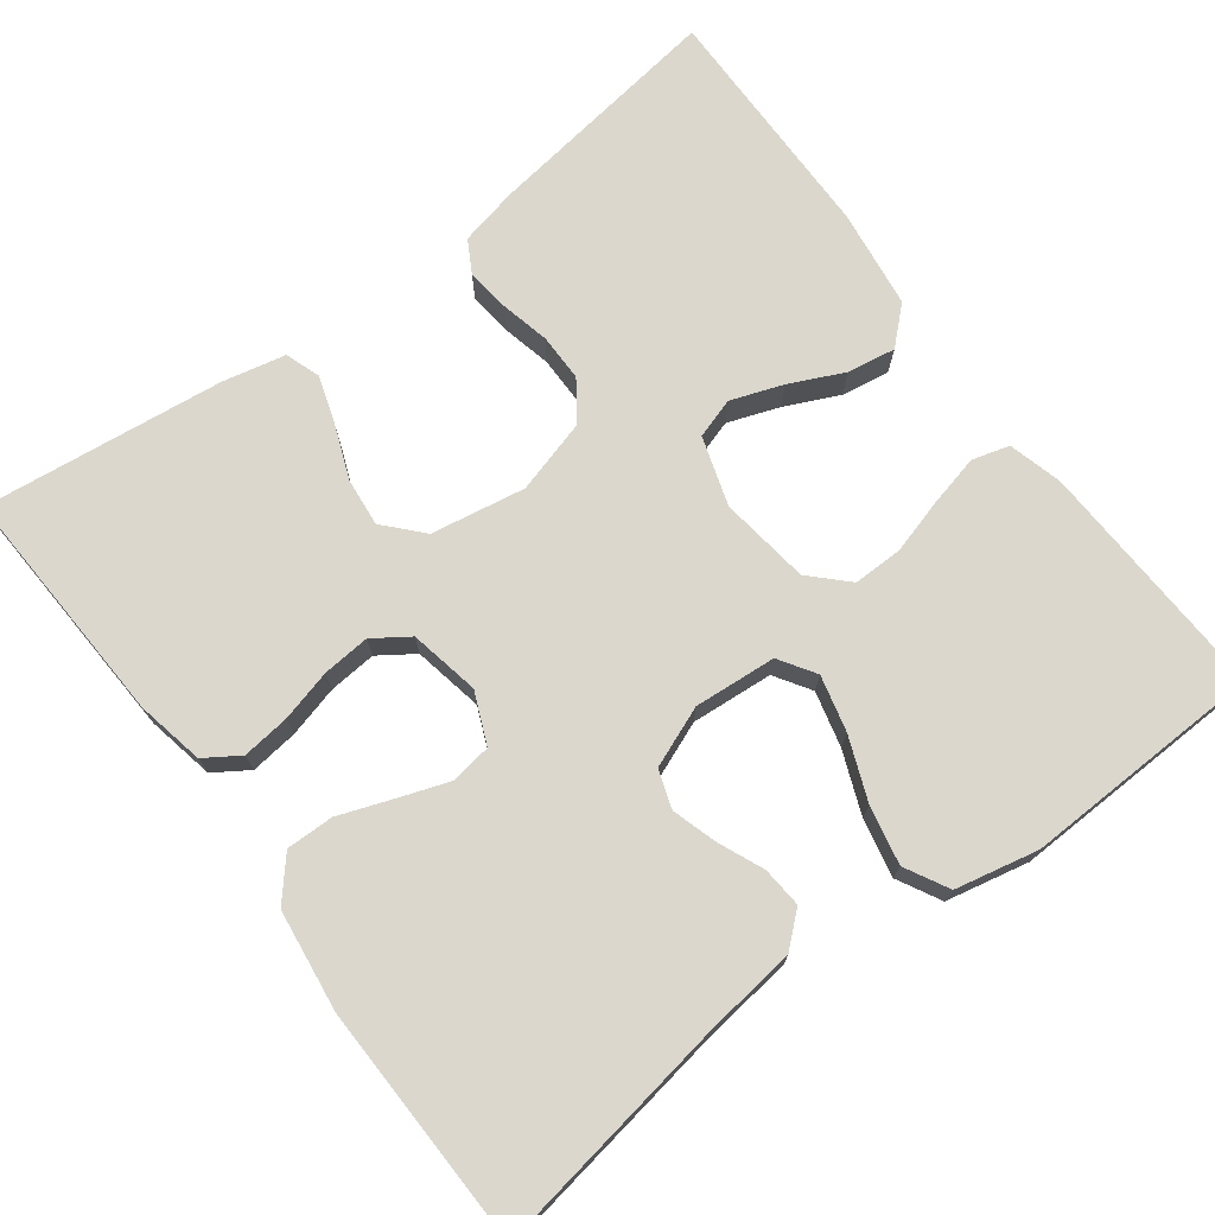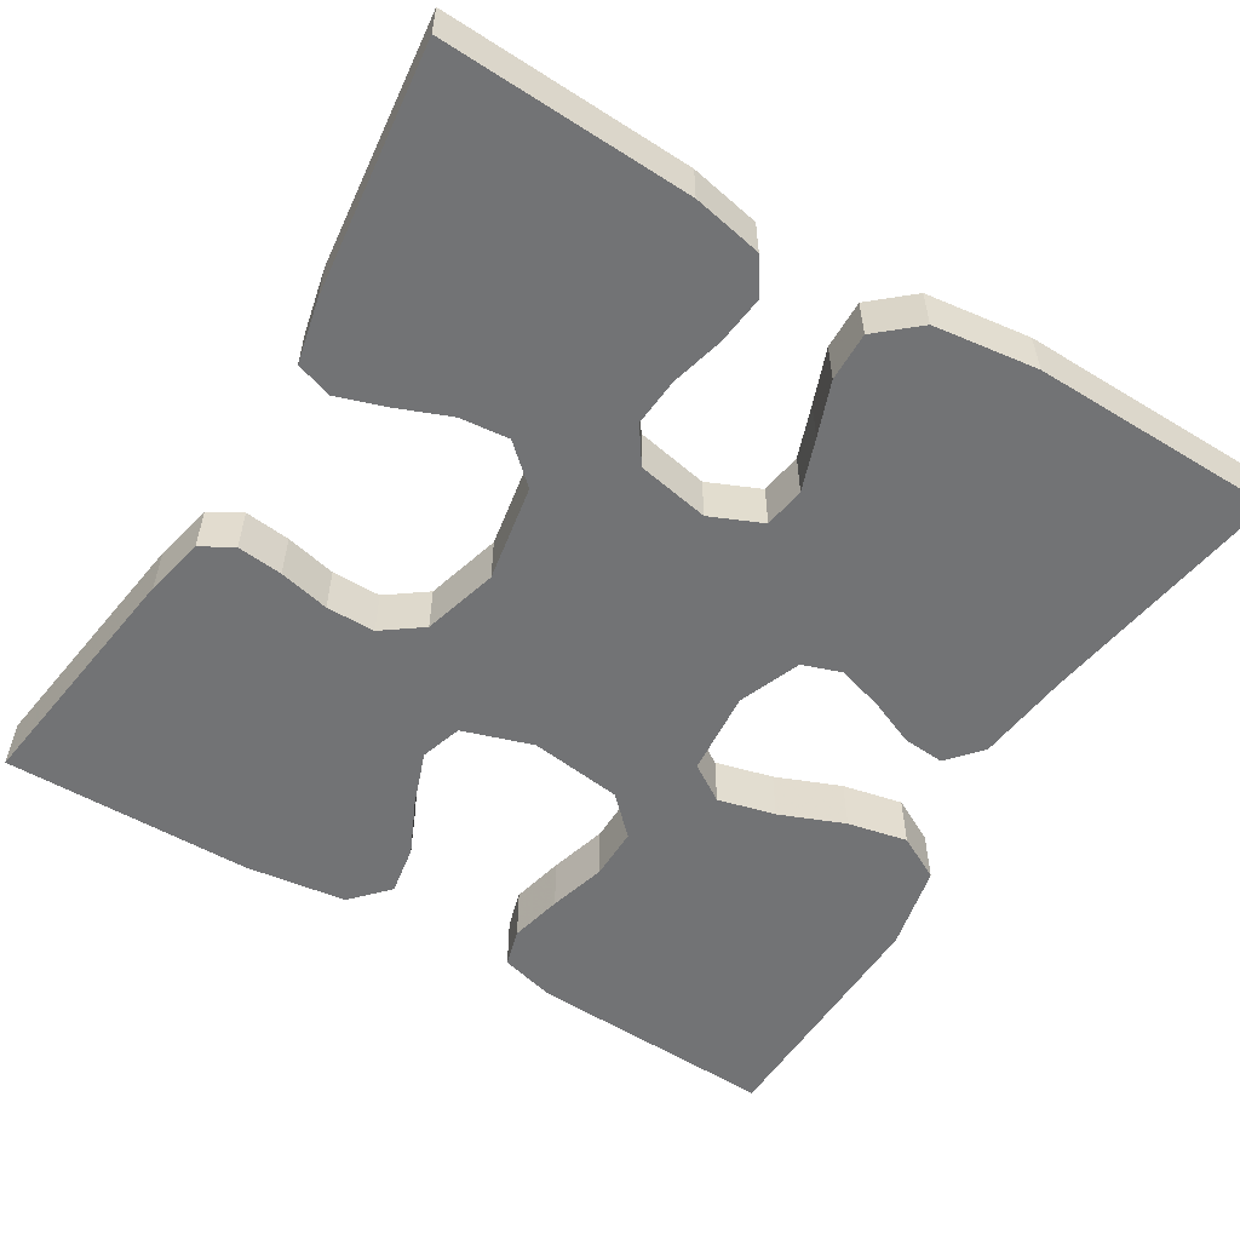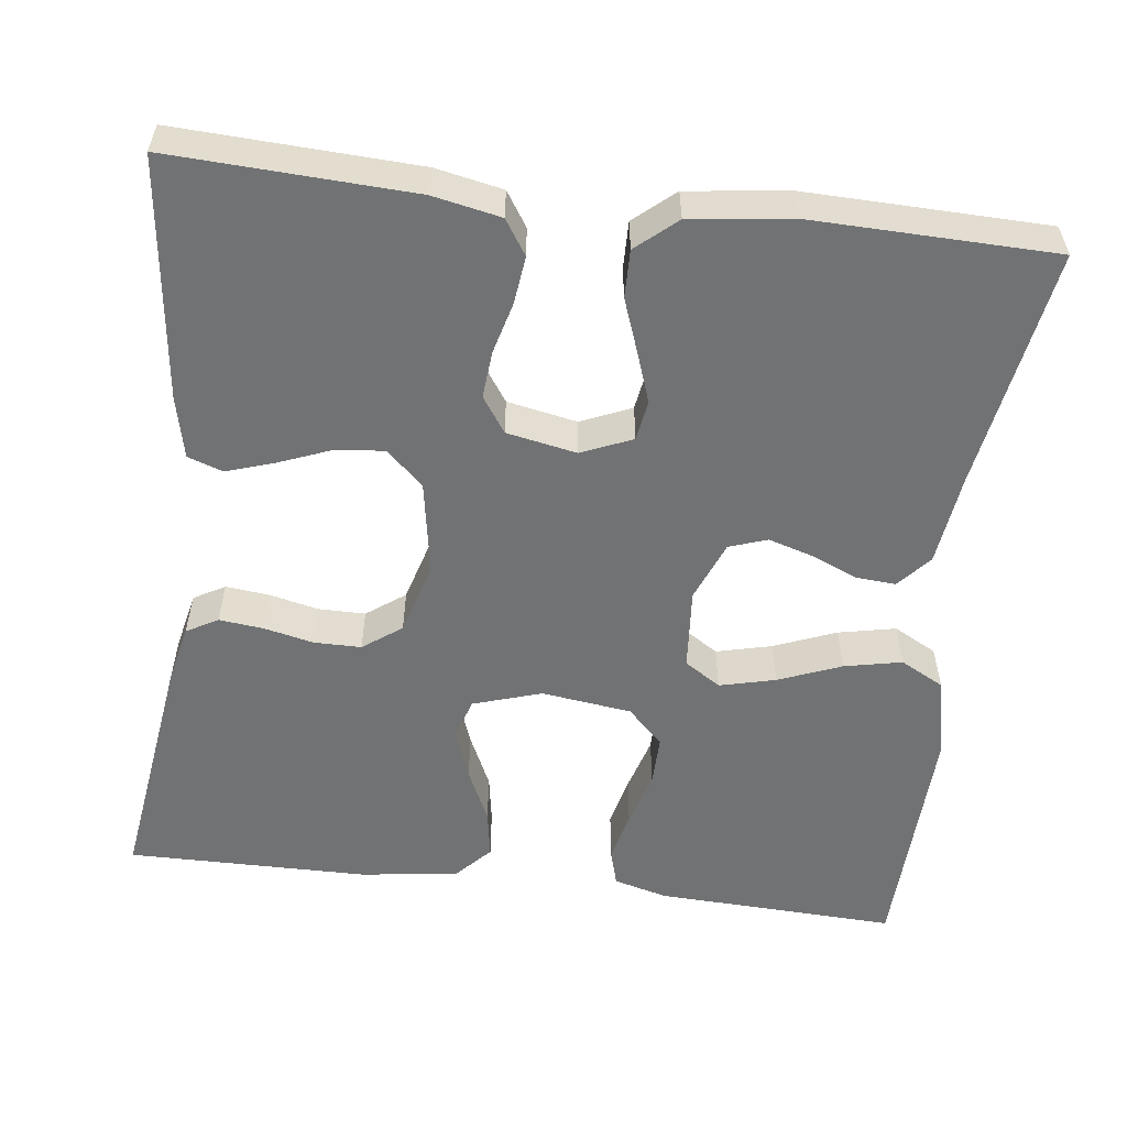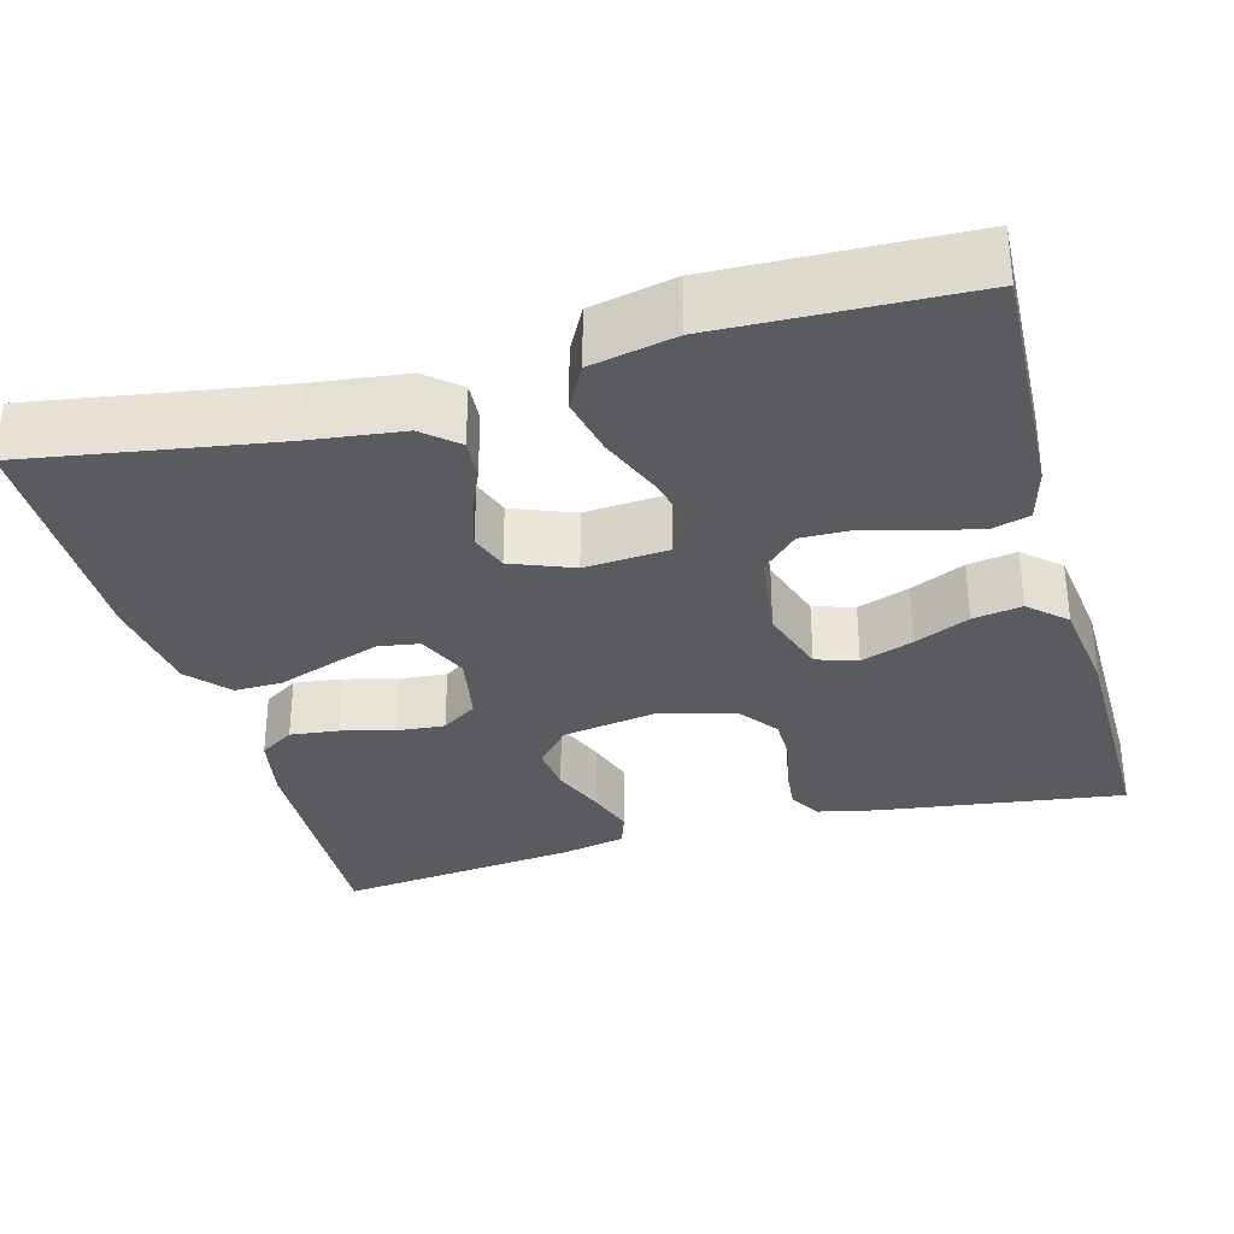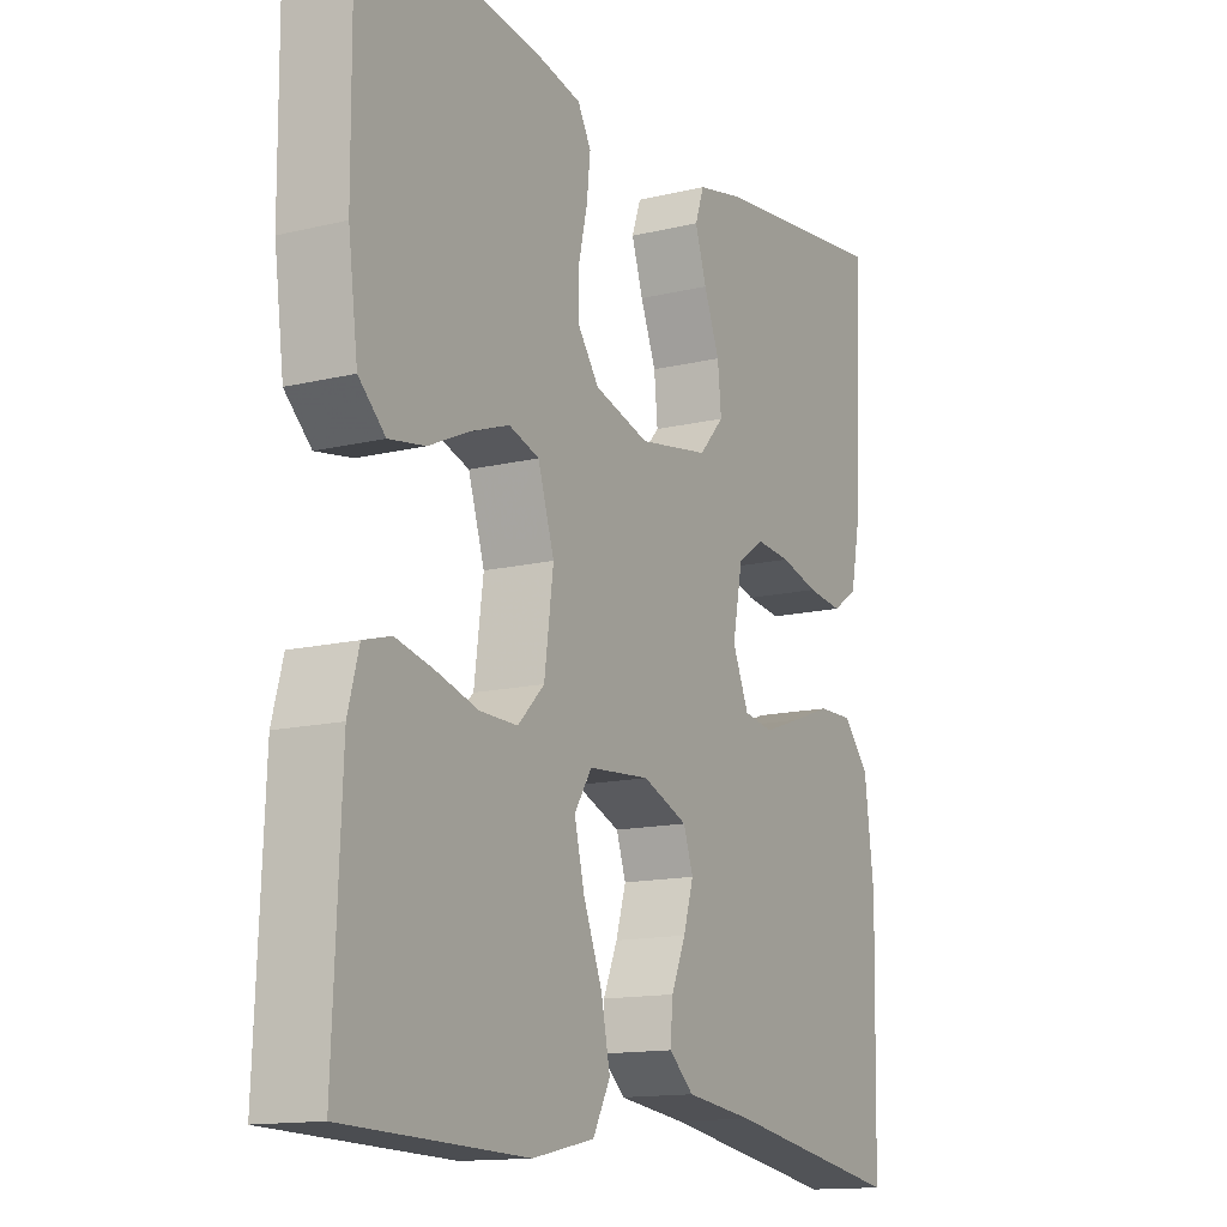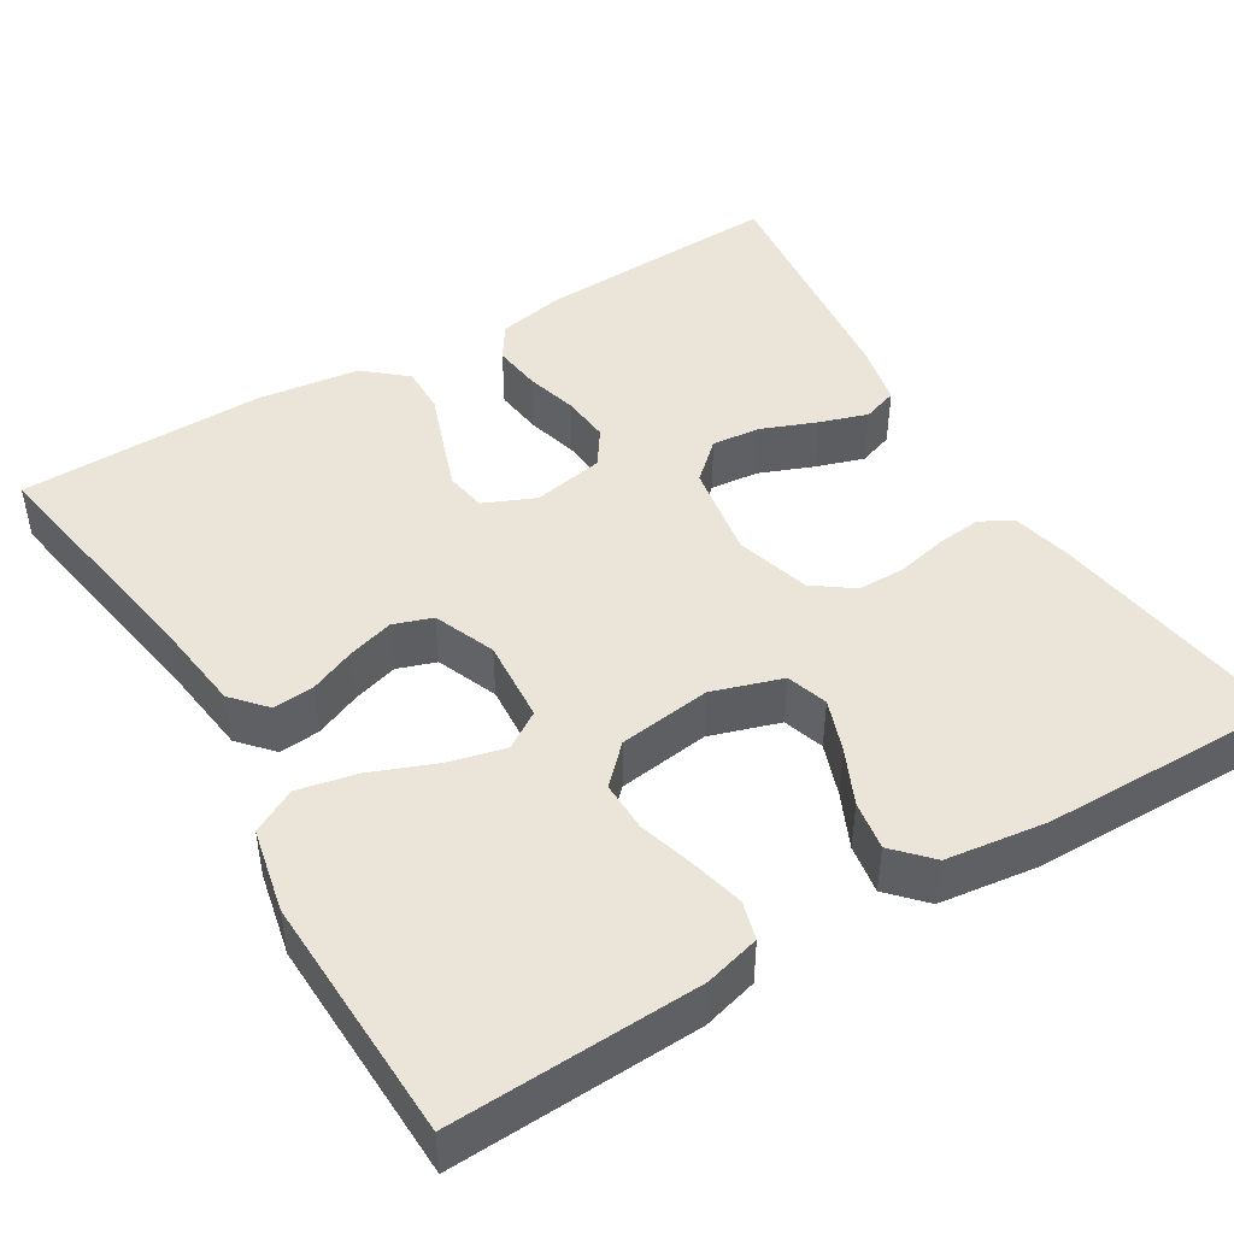
<metadata>
{"format":"obj","ext":"obj","renderer":"f3d","projection":"perspective","resolution":1024,"background":"white","views":[{"elev":73.1,"azim":143.2,"up":"+Y"},{"elev":-55.8,"azim":58.9,"up":"+Y"},{"elev":-55.4,"azim":83.0,"up":"+Y"},{"elev":-32.1,"azim":-164.5,"up":"+Y"},{"elev":-13.9,"azim":-61.6,"up":"+Z"},{"elev":45.4,"azim":-121.1,"up":"+Y"}]}
</metadata>
<code>
v -0.5 0.07 -0.5
v -0.487 0.07 -0.2
v -0.469 0.07 -0.133
v -0.423 0.07 -0.12
v -0.36 0.07 -0.135
v -0.291 0.07 -0.155
v -0.229 0.07 -0.156
v -0.185 0.07 -0.112
v -0.17 0.07 0
v -0.197 0.07 0.085
v -0.247 0.07 0.101
v -0.311 0.07 0.078
v -0.378 0.07 0.047
v -0.438 0.07 0.037
v -0.482 0.07 0.078
v -0.498 0.07 0.2
v -0.5 0.07 0.5
v -0.2 0.07 0.458
v -0.128 0.07 0.442
v -0.106 0.07 0.403
v -0.112 0.07 0.348
v -0.126 0.07 0.287
v -0.126 0.07 0.228
v -0.091 0.07 0.18
v 0 0.07 0.154
v 0.117 0.07 0.174
v 0.159 0.07 0.22
v 0.153 0.07 0.28
v 0.127 0.07 0.346
v 0.108 0.07 0.405
v 0.123 0.07 0.448
v 0.2 0.07 0.465
v 0.5 0.07 0.5
v 0.486 0.07 0.2
v 0.469 0.07 0.116
v 0.426 0.07 0.088
v 0.367 0.07 0.095
v 0.303 0.07 0.112
v 0.244 0.07 0.117
v 0.2 0.07 0.087
v 0.183 0.07 0
v 0.21 0.07 -0.063
v 0.26 0.07 -0.071
v 0.323 0.07 -0.049
v 0.389 0.07 -0.025
v 0.448 0.07 -0.024
v 0.491 0.07 -0.074
v 0.507 0.07 -0.2
v 0.5 0.07 -0.5
v 0.2 0.07 -0.451
v 0.087 0.07 -0.437
v 0.046 0.07 -0.401
v 0.05 0.07 -0.351
v 0.074 0.07 -0.295
v 0.091 0.07 -0.239
v 0.075 0.07 -0.192
v 0 0.07 -0.162
v -0.102 0.07 -0.17
v -0.131 0.07 -0.215
v -0.114 0.07 -0.284
v -0.083 0.07 -0.362
v -0.068 0.07 -0.434
v -0.097 0.07 -0.488
v -0.2 0.07 -0.51
v -0.5 0 -0.5
v -0.487 0 -0.2
v -0.469 0 -0.133
v -0.423 0 -0.12
v -0.36 0 -0.135
v -0.291 0 -0.155
v -0.229 0 -0.156
v -0.185 0 -0.112
v -0.17 0 0
v -0.197 0 0.085
v -0.247 0 0.101
v -0.311 0 0.078
v -0.378 0 0.047
v -0.438 0 0.037
v -0.482 0 0.078
v -0.498 0 0.2
v -0.5 0 0.5
v -0.2 0 0.458
v -0.128 0 0.442
v -0.106 0 0.403
v -0.112 0 0.348
v -0.126 0 0.287
v -0.126 0 0.228
v -0.091 0 0.18
v 0 0 0.154
v 0.117 0 0.174
v 0.159 0 0.22
v 0.153 0 0.28
v 0.127 0 0.346
v 0.108 0 0.405
v 0.123 0 0.448
v 0.2 0 0.465
v 0.5 0 0.5
v 0.486 0 0.2
v 0.469 0 0.116
v 0.426 0 0.088
v 0.367 0 0.095
v 0.303 0 0.112
v 0.244 0 0.117
v 0.2 0 0.087
v 0.183 0 0
v 0.21 0 -0.063
v 0.26 0 -0.071
v 0.323 0 -0.049
v 0.389 0 -0.025
v 0.448 0 -0.024
v 0.491 0 -0.074
v 0.507 0 -0.2
v 0.5 0 -0.5
v 0.2 0 -0.451
v 0.087 0 -0.437
v 0.046 0 -0.401
v 0.05 0 -0.351
v 0.074 0 -0.295
v 0.091 0 -0.239
v 0.075 0 -0.192
v 0 0 -0.162
v -0.102 0 -0.17
v -0.131 0 -0.215
v -0.114 0 -0.284
v -0.083 0 -0.362
v -0.068 0 -0.434
v -0.097 0 -0.488
v -0.2 0 -0.51
f 4 5 6
f 3 4 6
f 2 3 6
f 1 2 6
f 64 1 6
f 63 64 6
f 62 63 6
f 61 62 6
f 60 61 6
f 59 60 6 7
f 58 59 7 8
f 57 58 8 9
f 56 57 9 10
f 52 53 54
f 51 52 54
f 50 51 54
f 50 54 55
f 49 50 55
f 48 49 55
f 47 48 55
f 46 47 55
f 45 46 55
f 44 45 55
f 43 44 55 56
f 36 37 38
f 35 36 38
f 34 35 38
f 33 34 38
f 32 33 38
f 31 32 38
f 30 31 38
f 29 30 38
f 28 29 38
f 27 28 38 39
f 26 27 39 40
f 20 21 22
f 19 20 22
f 18 19 22
f 17 18 22
f 16 17 22
f 15 16 22
f 14 15 22
f 13 14 22
f 12 13 22
f 11 12 22 23
f 10 11 23 24
f 42 43 56
f 10 24 25
f 56 10 25
f 42 56 25
f 41 42 25
f 25 26 40 41
f 70 69 68
f 70 68 67
f 70 67 66
f 70 66 65
f 70 65 128
f 70 128 127
f 70 127 126
f 70 126 125
f 70 125 124
f 71 70 124 123
f 72 71 123 122
f 73 72 122 121
f 74 73 121 120
f 118 117 116
f 118 116 115
f 118 115 114
f 119 118 114
f 119 114 113
f 119 113 112
f 119 112 111
f 119 111 110
f 119 110 109
f 119 109 108
f 120 119 108 107
f 102 101 100
f 102 100 99
f 102 99 98
f 102 98 97
f 102 97 96
f 102 96 95
f 102 95 94
f 102 94 93
f 102 93 92
f 103 102 92 91
f 104 103 91 90
f 86 85 84
f 86 84 83
f 86 83 82
f 86 82 81
f 86 81 80
f 86 80 79
f 86 79 78
f 86 78 77
f 86 77 76
f 87 86 76 75
f 88 87 75 74
f 120 107 106
f 89 88 74
f 89 74 120
f 89 120 106
f 89 106 105
f 105 104 90 89
f 1 65 66 2
f 2 66 67 3
f 3 67 68 4
f 4 68 69 5
f 5 69 70 6
f 6 70 71 7
f 7 71 72 8
f 8 72 73 9
f 9 73 74 10
f 10 74 75 11
f 11 75 76 12
f 12 76 77 13
f 13 77 78 14
f 14 78 79 15
f 15 79 80 16
f 16 80 81 17
f 17 81 82 18
f 18 82 83 19
f 19 83 84 20
f 20 84 85 21
f 21 85 86 22
f 22 86 87 23
f 23 87 88 24
f 24 88 89 25
f 25 89 90 26
f 26 90 91 27
f 27 91 92 28
f 28 92 93 29
f 29 93 94 30
f 30 94 95 31
f 31 95 96 32
f 32 96 97 33
f 33 97 98 34
f 34 98 99 35
f 35 99 100 36
f 36 100 101 37
f 37 101 102 38
f 38 102 103 39
f 39 103 104 40
f 40 104 105 41
f 41 105 106 42
f 42 106 107 43
f 43 107 108 44
f 44 108 109 45
f 45 109 110 46
f 46 110 111 47
f 47 111 112 48
f 48 112 113 49
f 49 113 114 50
f 50 114 115 51
f 51 115 116 52
f 52 116 117 53
f 53 117 118 54
f 54 118 119 55
f 55 119 120 56
f 56 120 121 57
f 57 121 122 58
f 58 122 123 59
f 59 123 124 60
f 60 124 125 61
f 61 125 126 62
f 62 126 127 63
f 63 127 128 64
f 64 128 65 1

</code>
